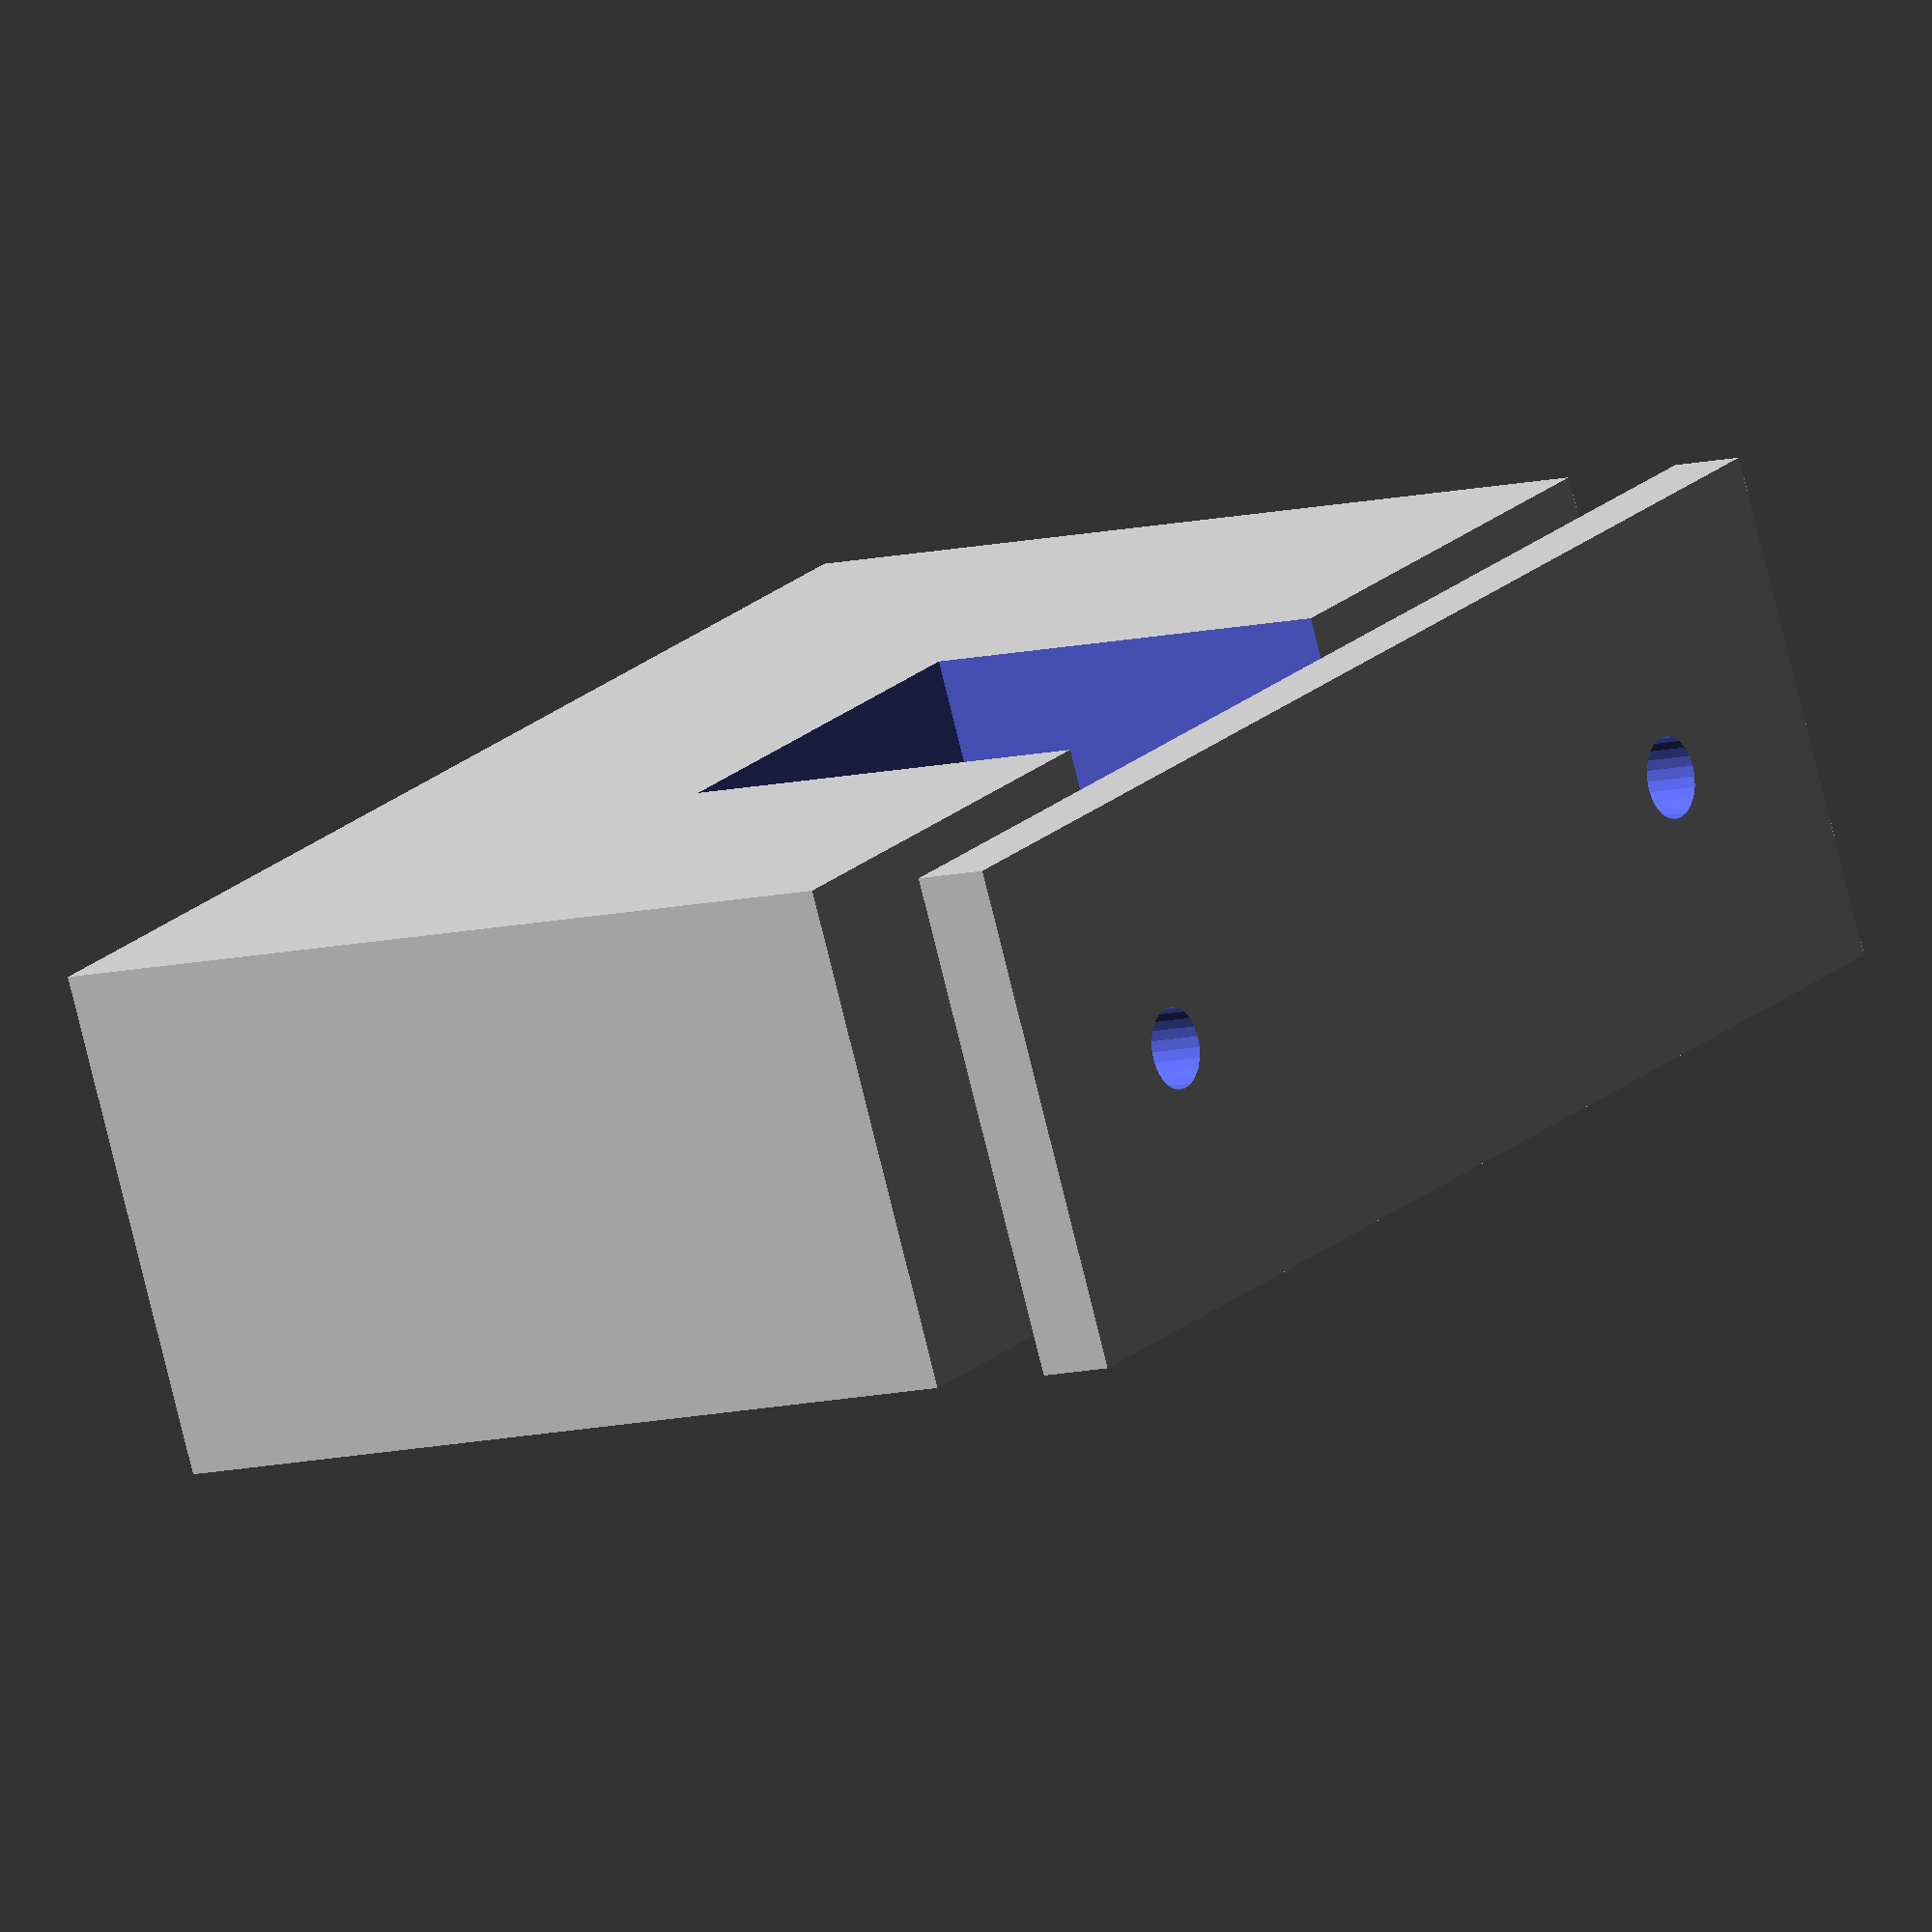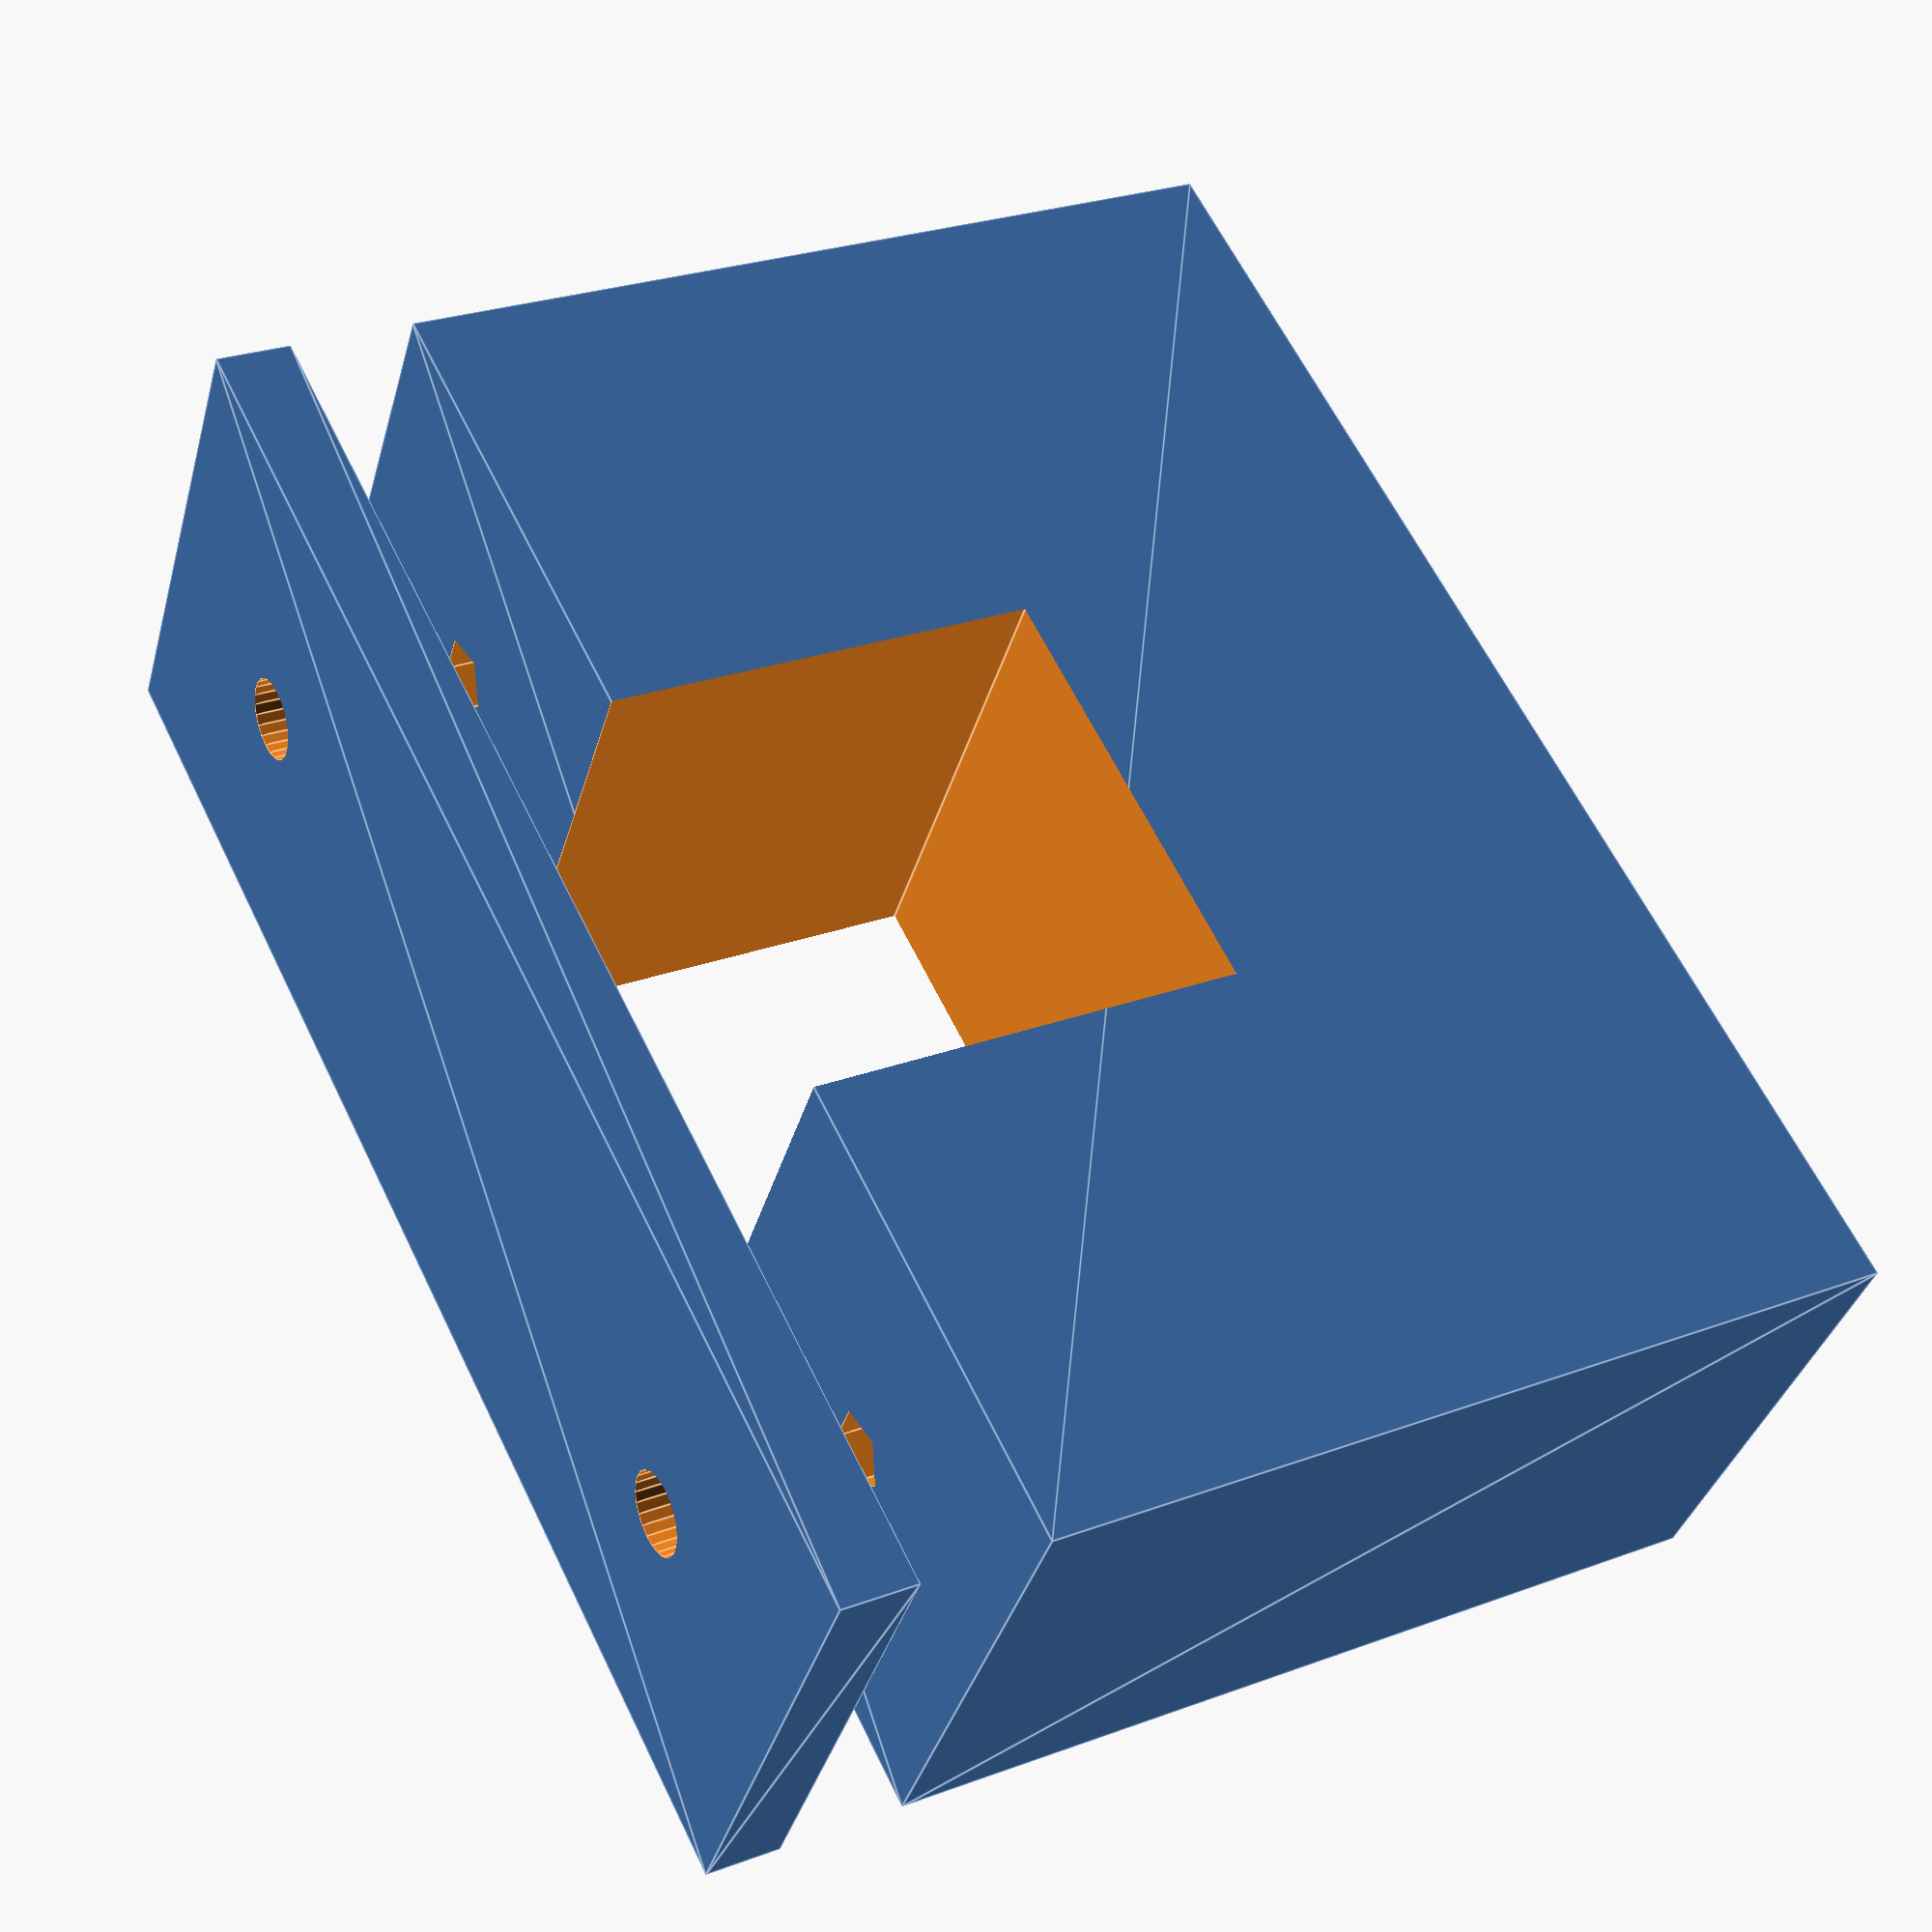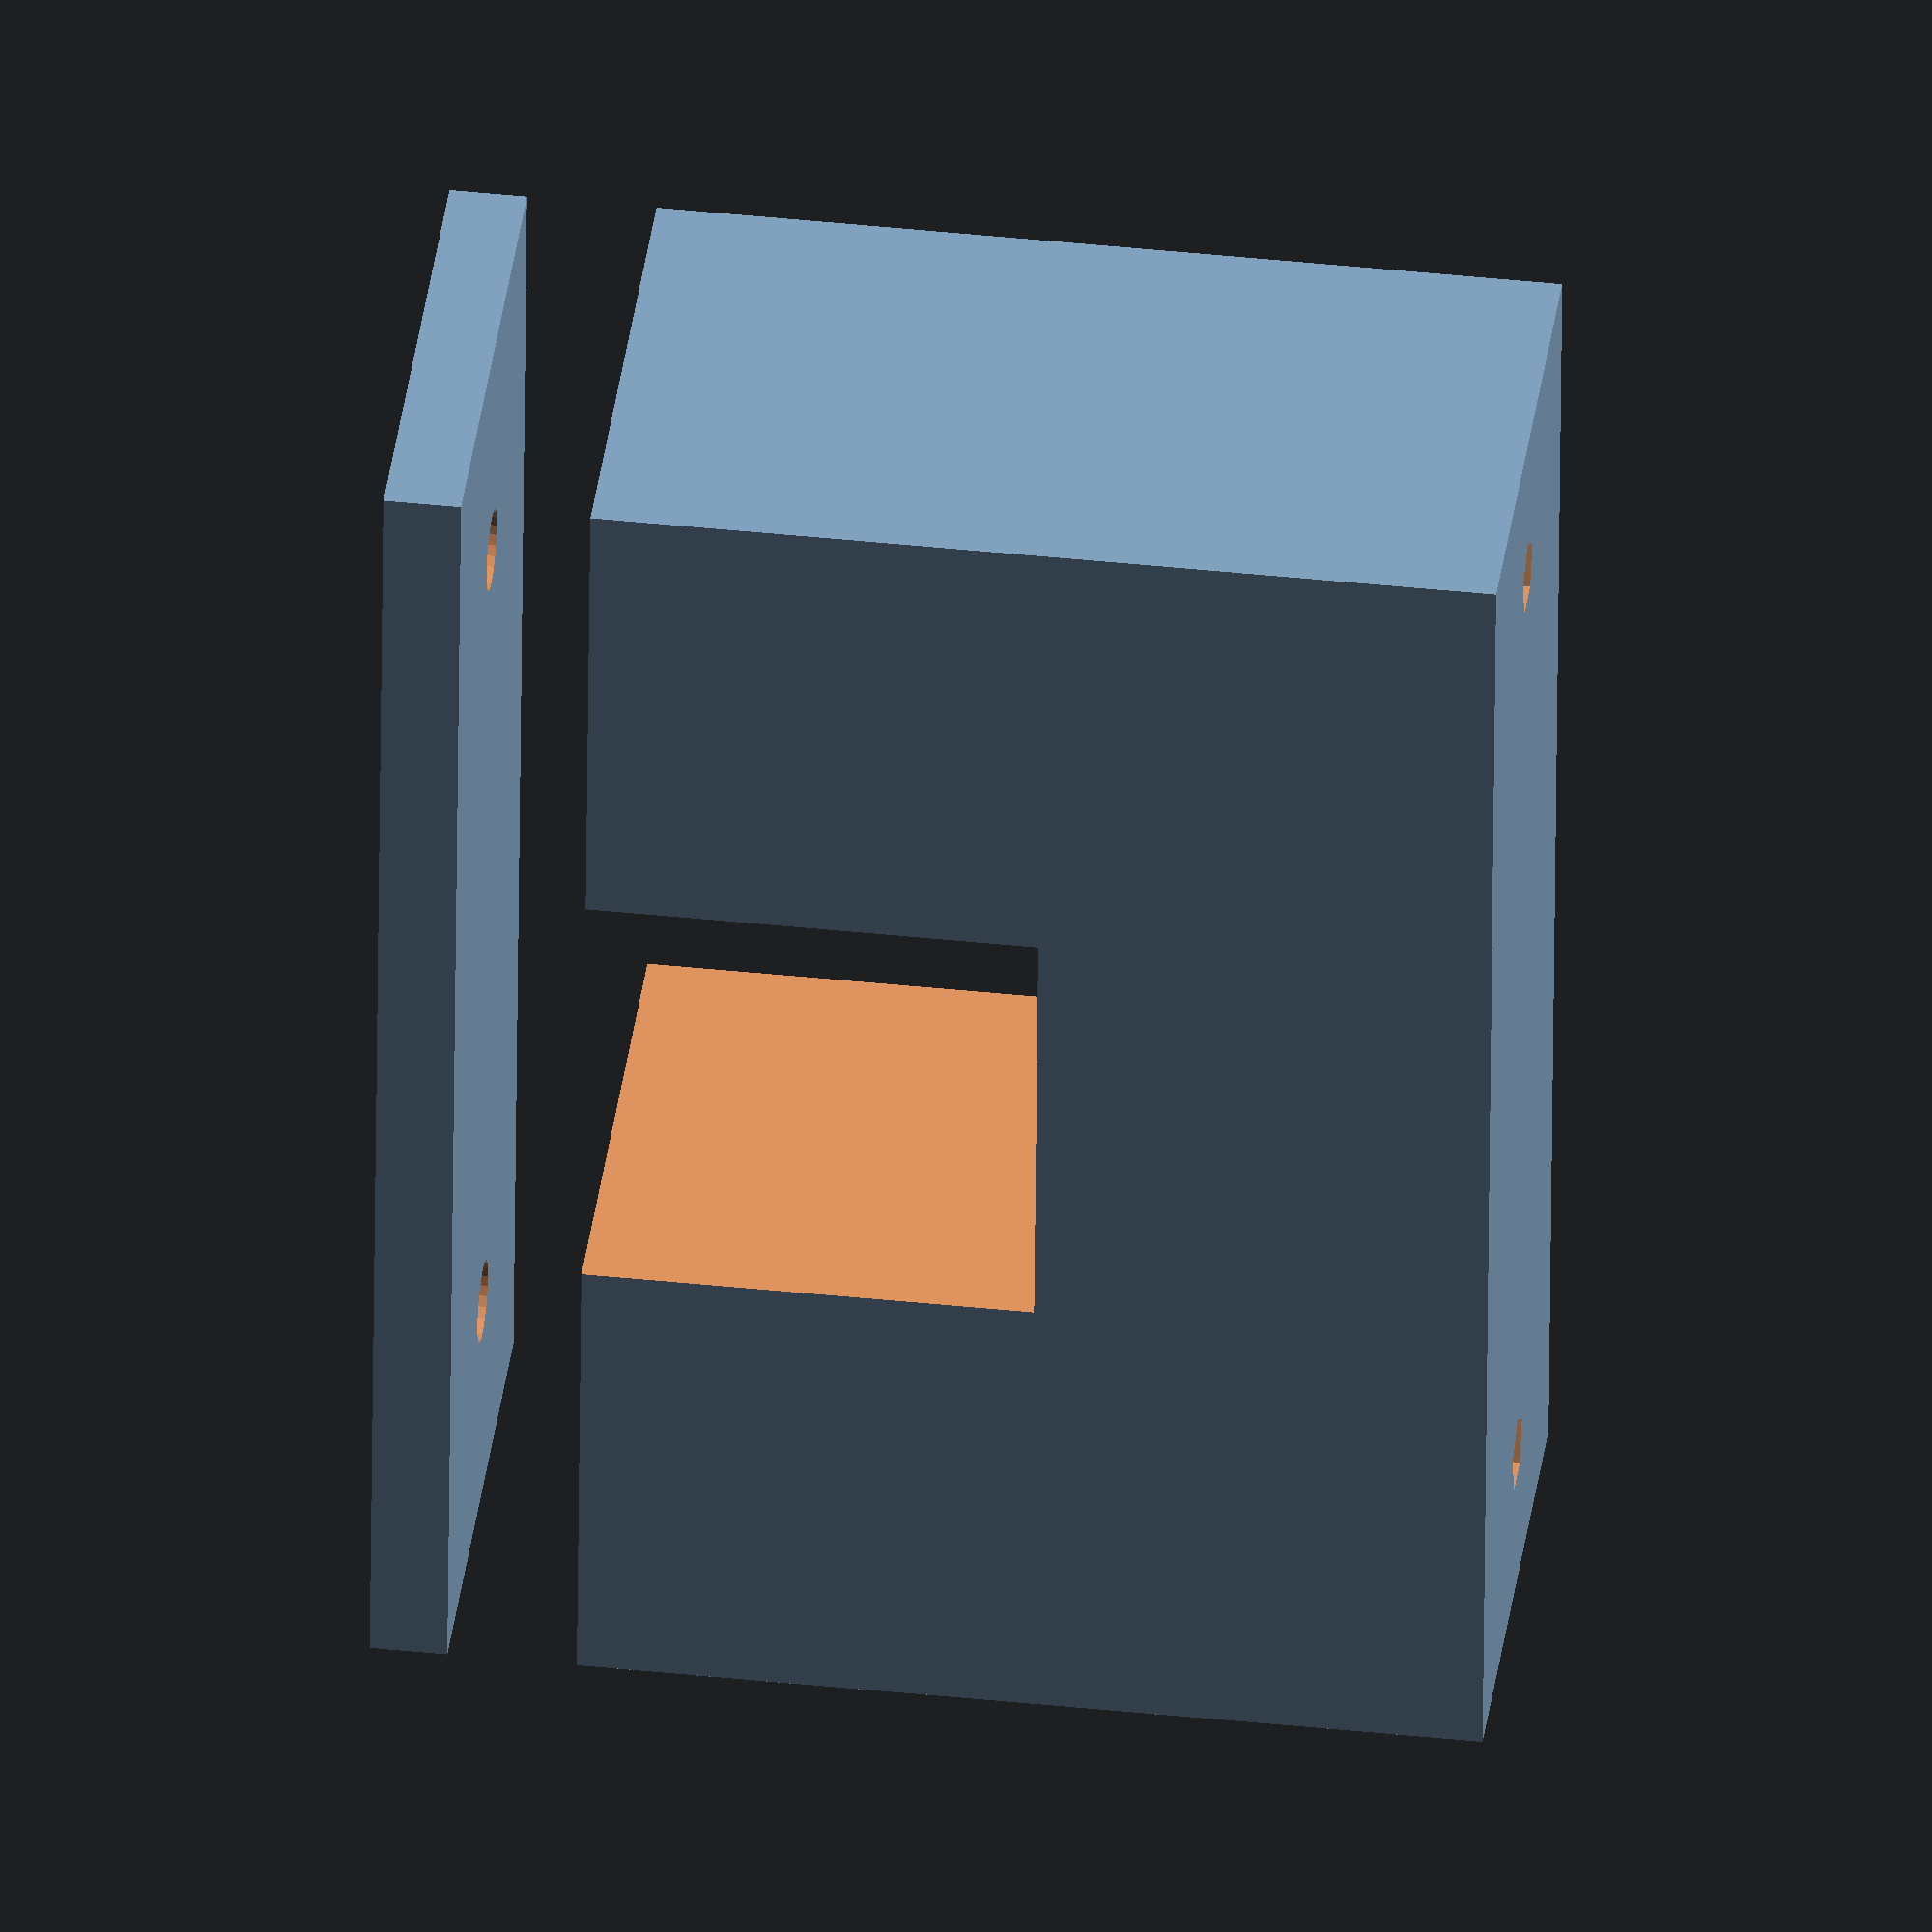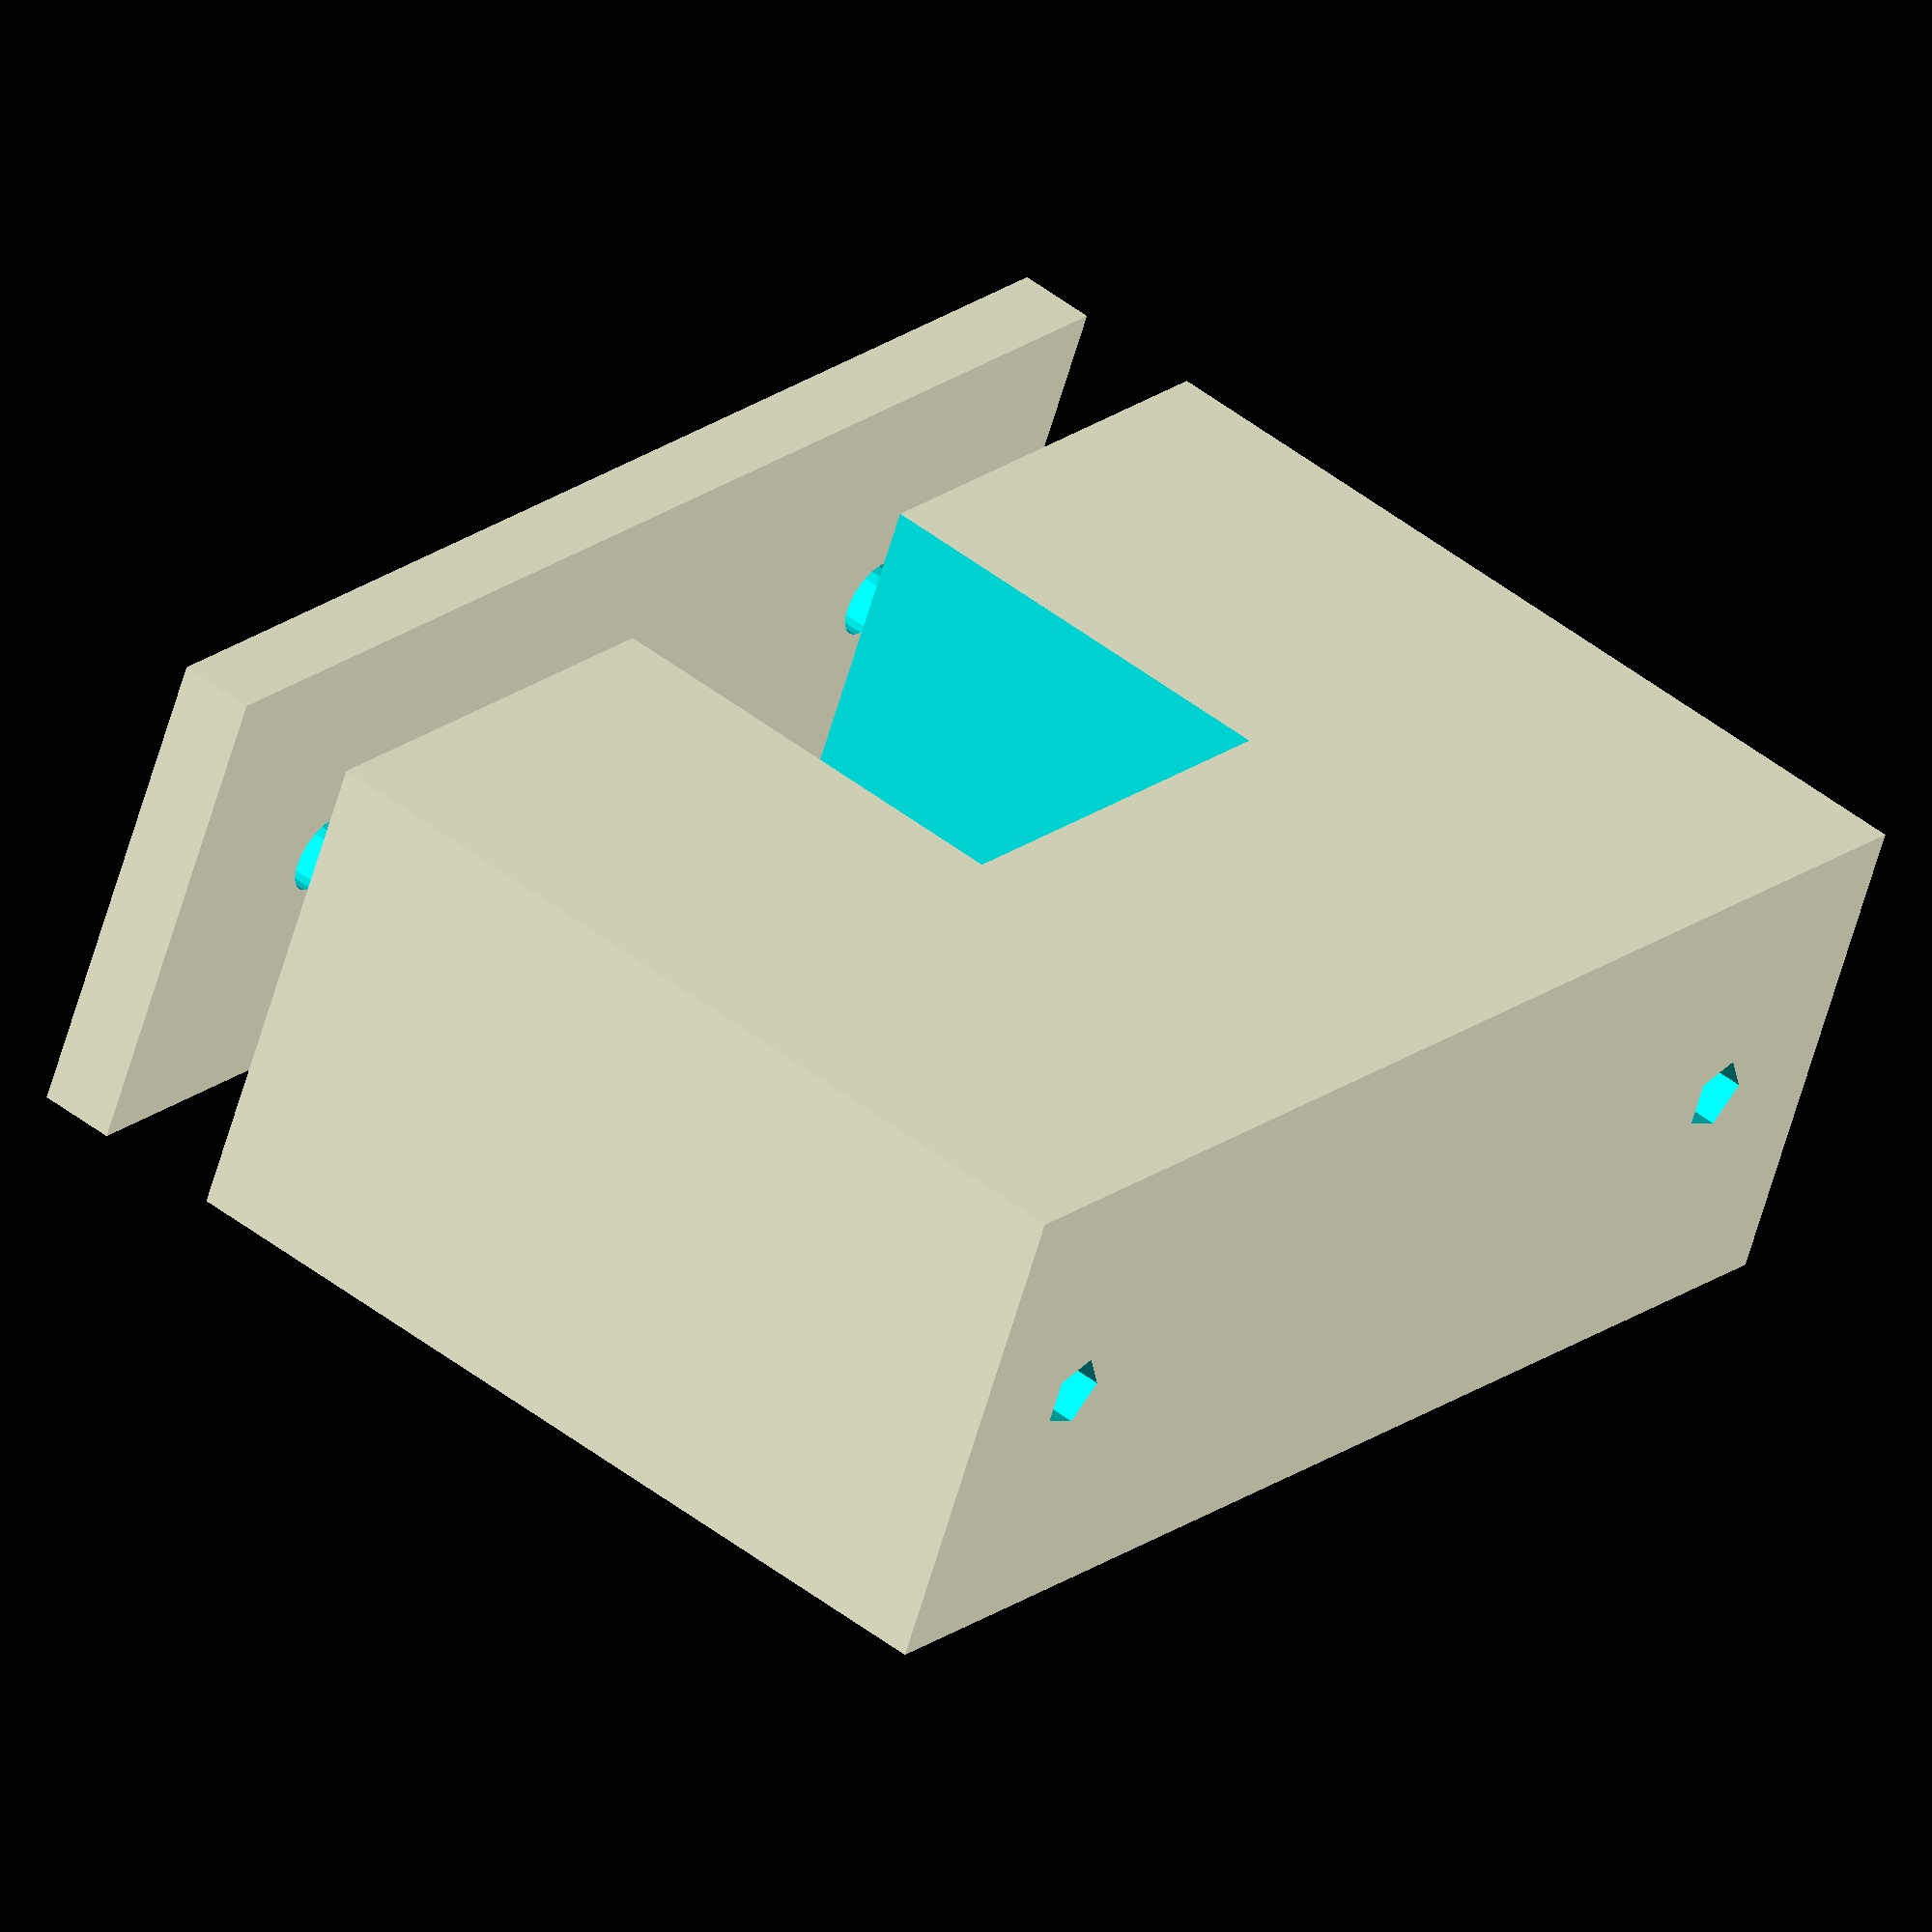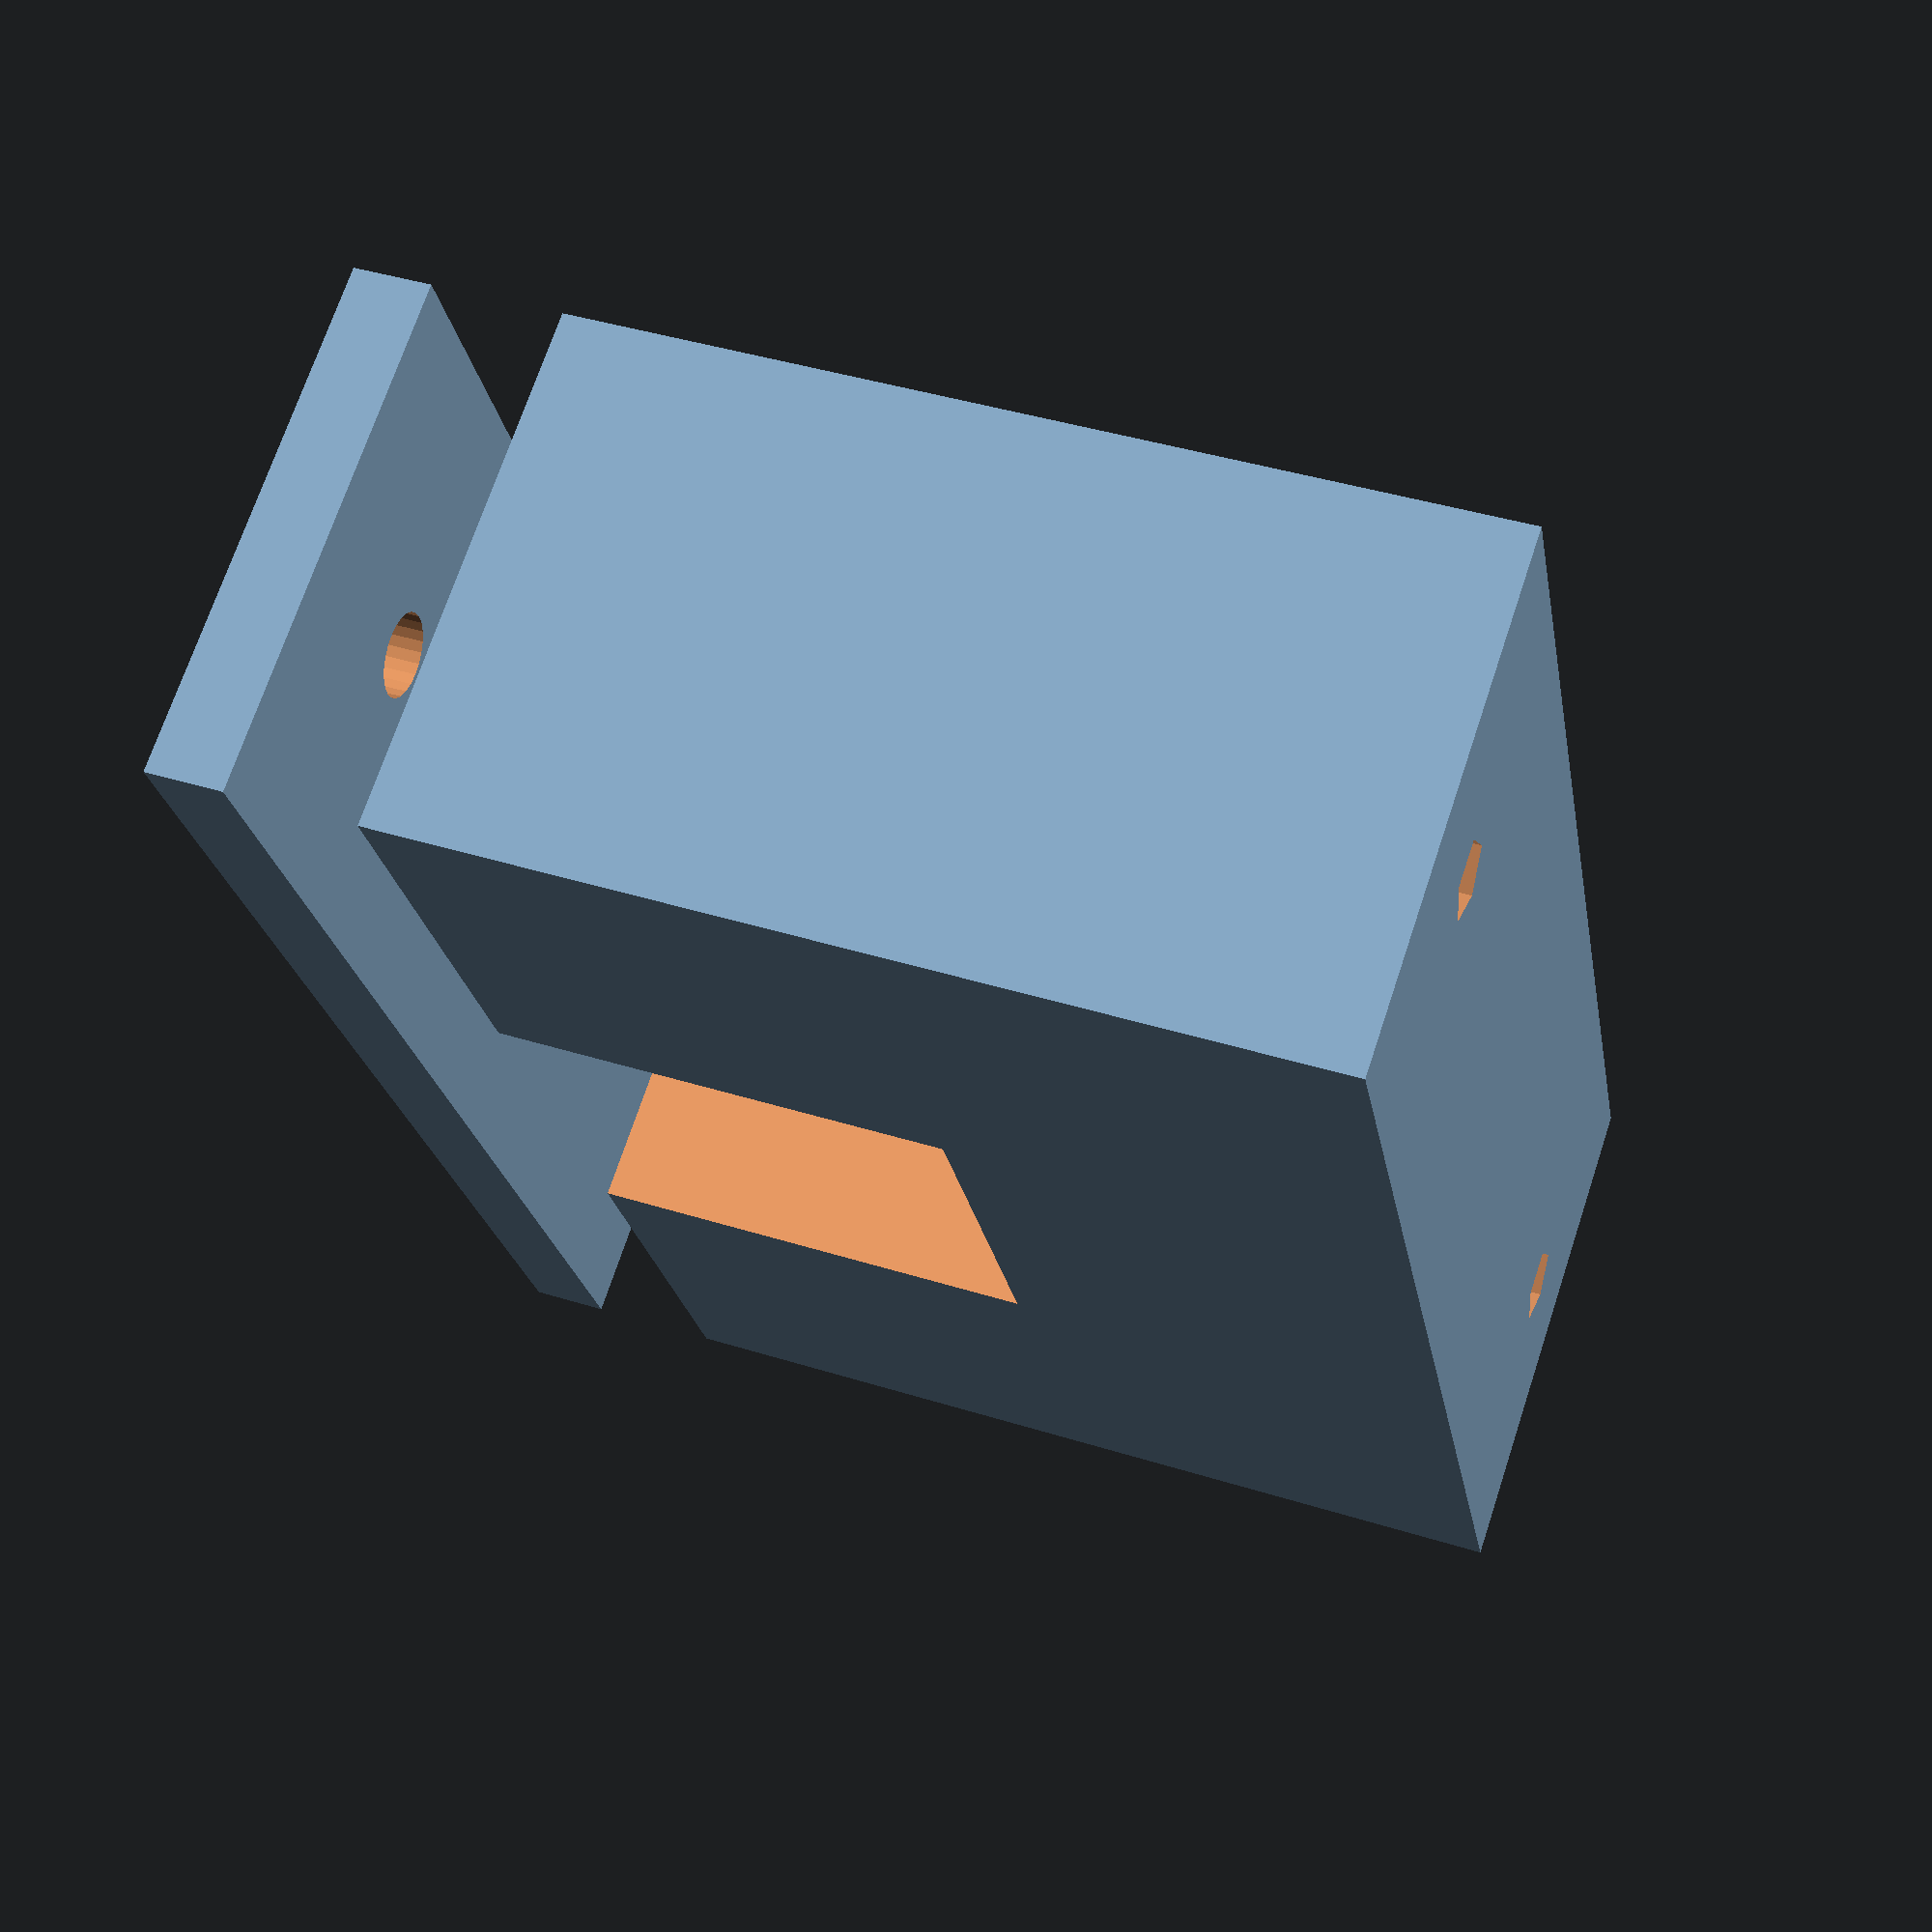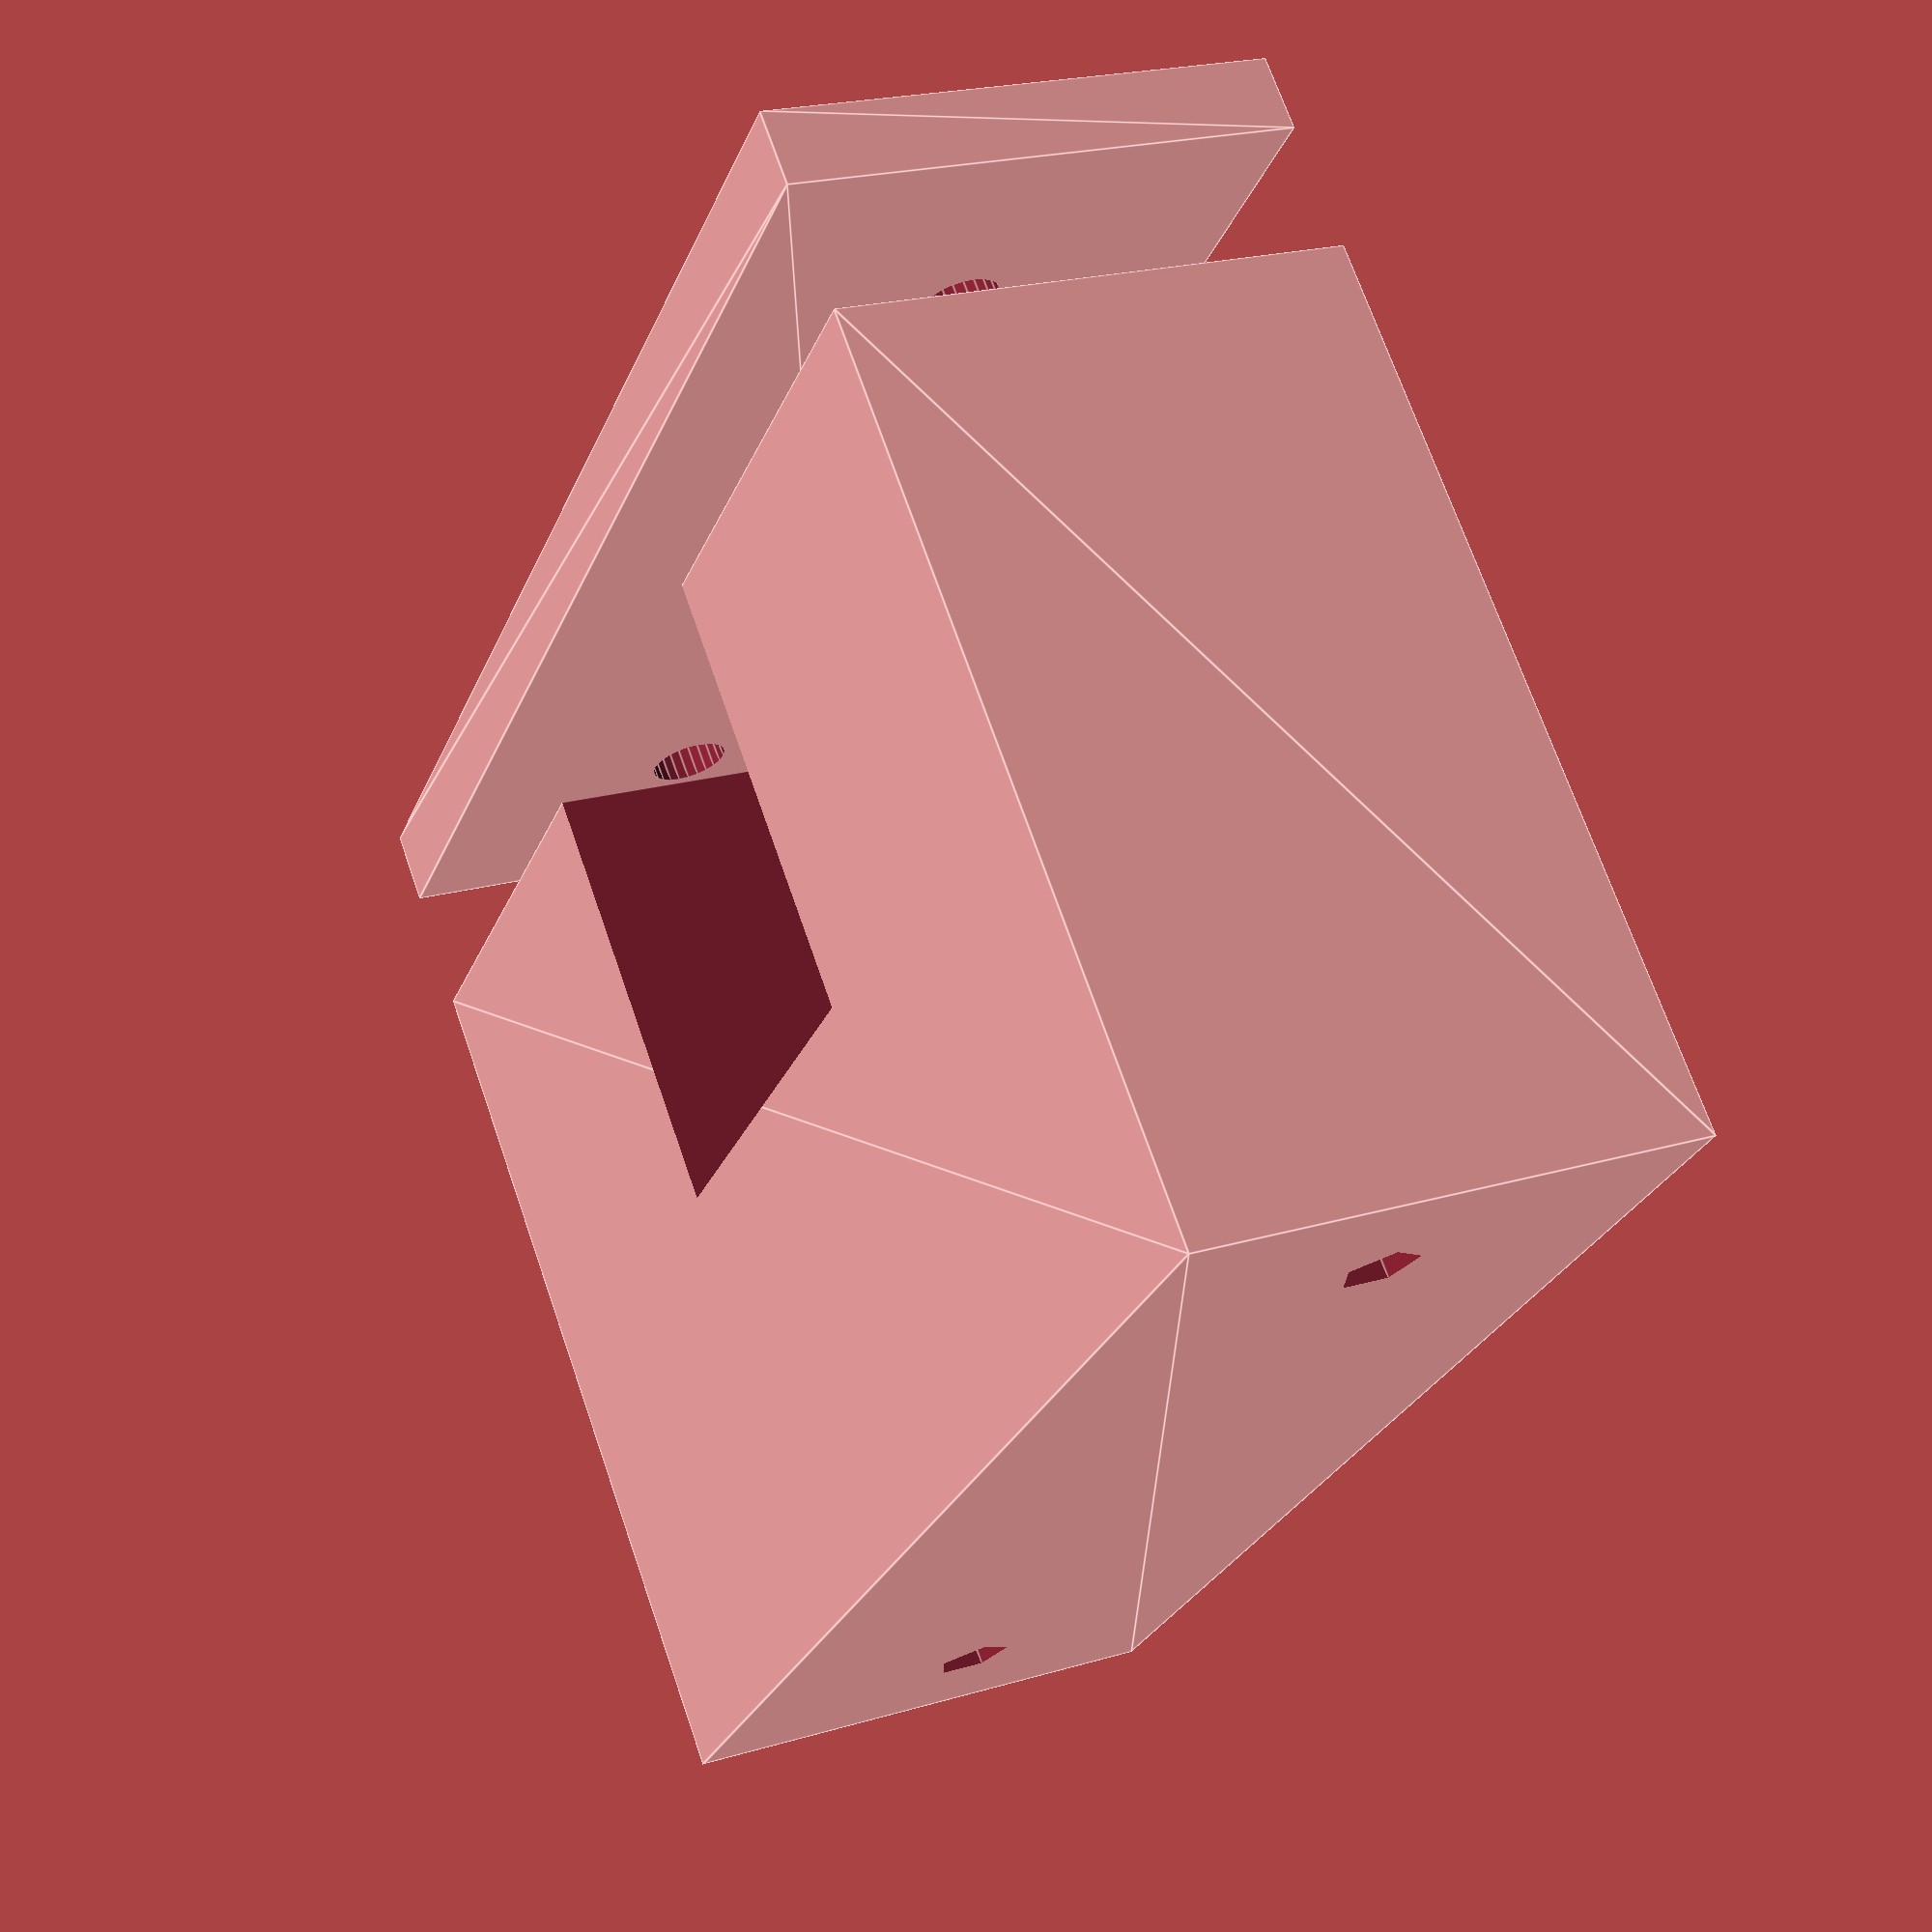
<openscad>
width = 55;
height = 35;

module PlaceAtCentres(cx) {
  dx = cx / 2;
  for (x = [-dx, dx]) {
    translate([x, 0]) {
      children();
    }
  }
}

module Main() {
  difference() {
    // Body
    linear_extrude(height) {
      square([width, 20], center = true);
    }

    // Pump body cutout
    translate([0, 0, height - (17.5 / 2) + 0.01]) {
      rotate([90, 0, 0]) {
        cube([17.5, 17.5, 22], center = true);
      }
    }

    // Case mounting holes
    translate([0, 0, -0.1]) {
      PlaceAtCentres(cx = 42) {
        cylinder(d = 3, h = 18, $fn = 5);
      }
    }

    // Clamp mounting holes
    translate([0, 0, height - 18 + 0.01]) {
      PlaceAtCentres(cx = 36) {
        cylinder(d = 3, h = 18, $fn = 5);
      }
    }
  }
}

module Clamp() {
  difference() {
    // Body
    linear_extrude(3) {
      square([width, 20], center = true);
    }

    // Clamp mounting holes
    translate([0, 0, 3 / 2]) {
      PlaceAtCentres(cx = 36) {
        cylinder(d = 3.2, h = 3.02, center = true, $fn = 24);
      }
    }
  }
}

Main();

translate([0, 0, 40]) {
  Clamp();
}

</openscad>
<views>
elev=9.4 azim=155.5 roll=305.4 proj=o view=wireframe
elev=153.6 azim=210.8 roll=120.3 proj=p view=edges
elev=318.8 azim=265.7 roll=97.3 proj=o view=wireframe
elev=129.5 azim=335.4 roll=49.9 proj=o view=solid
elev=138.4 azim=297.3 roll=69.3 proj=p view=solid
elev=290.2 azim=250.1 roll=161.0 proj=p view=edges
</views>
